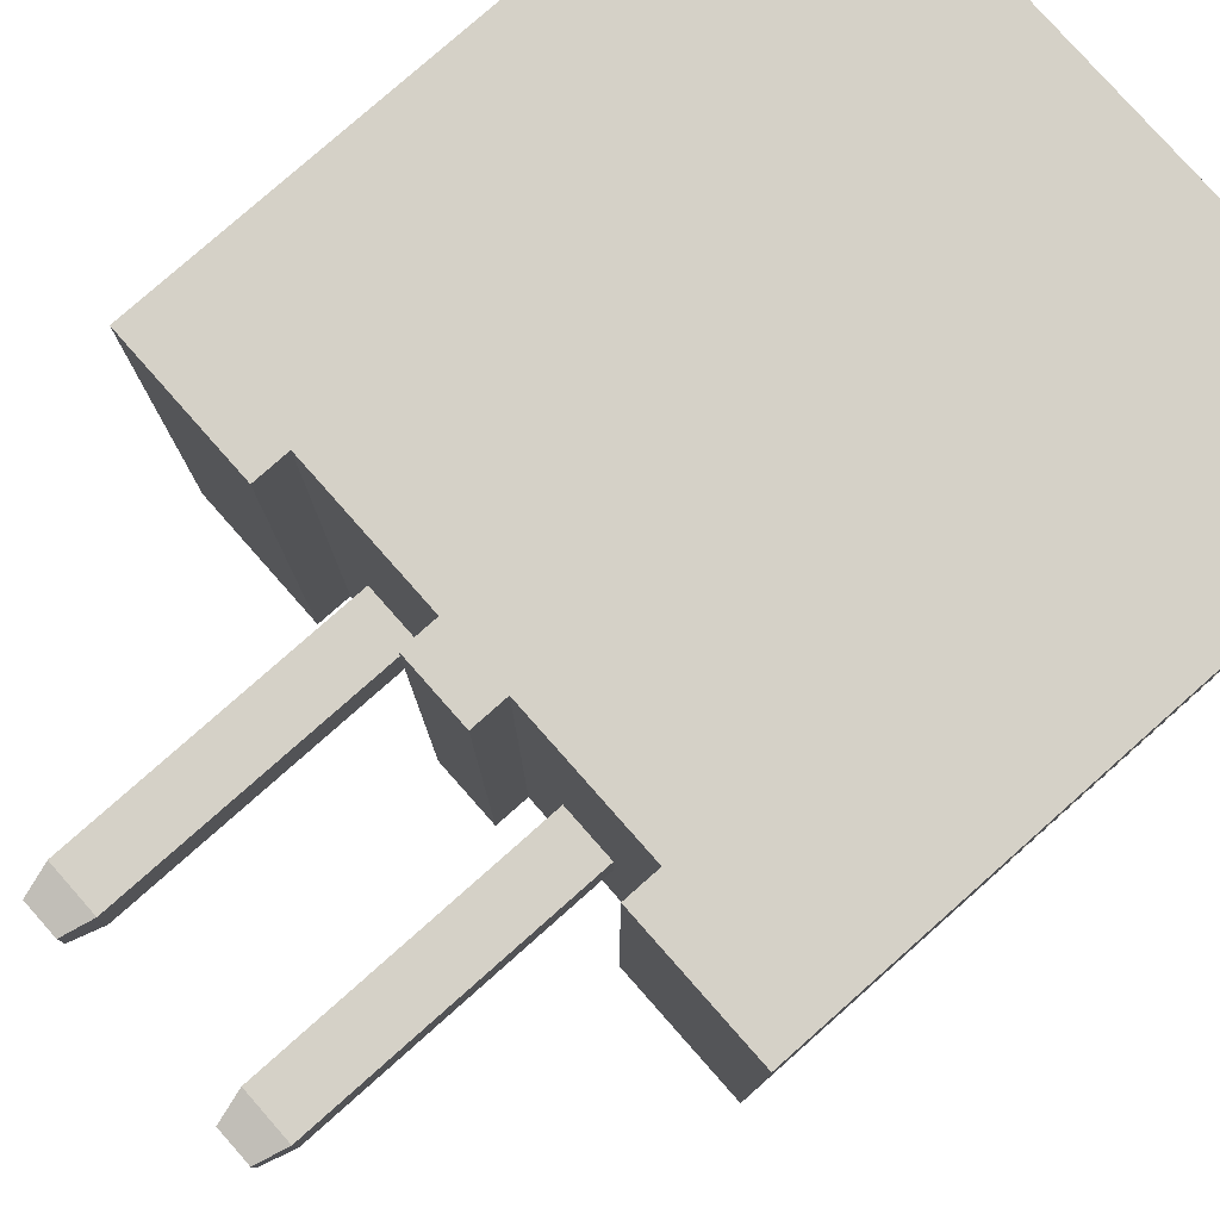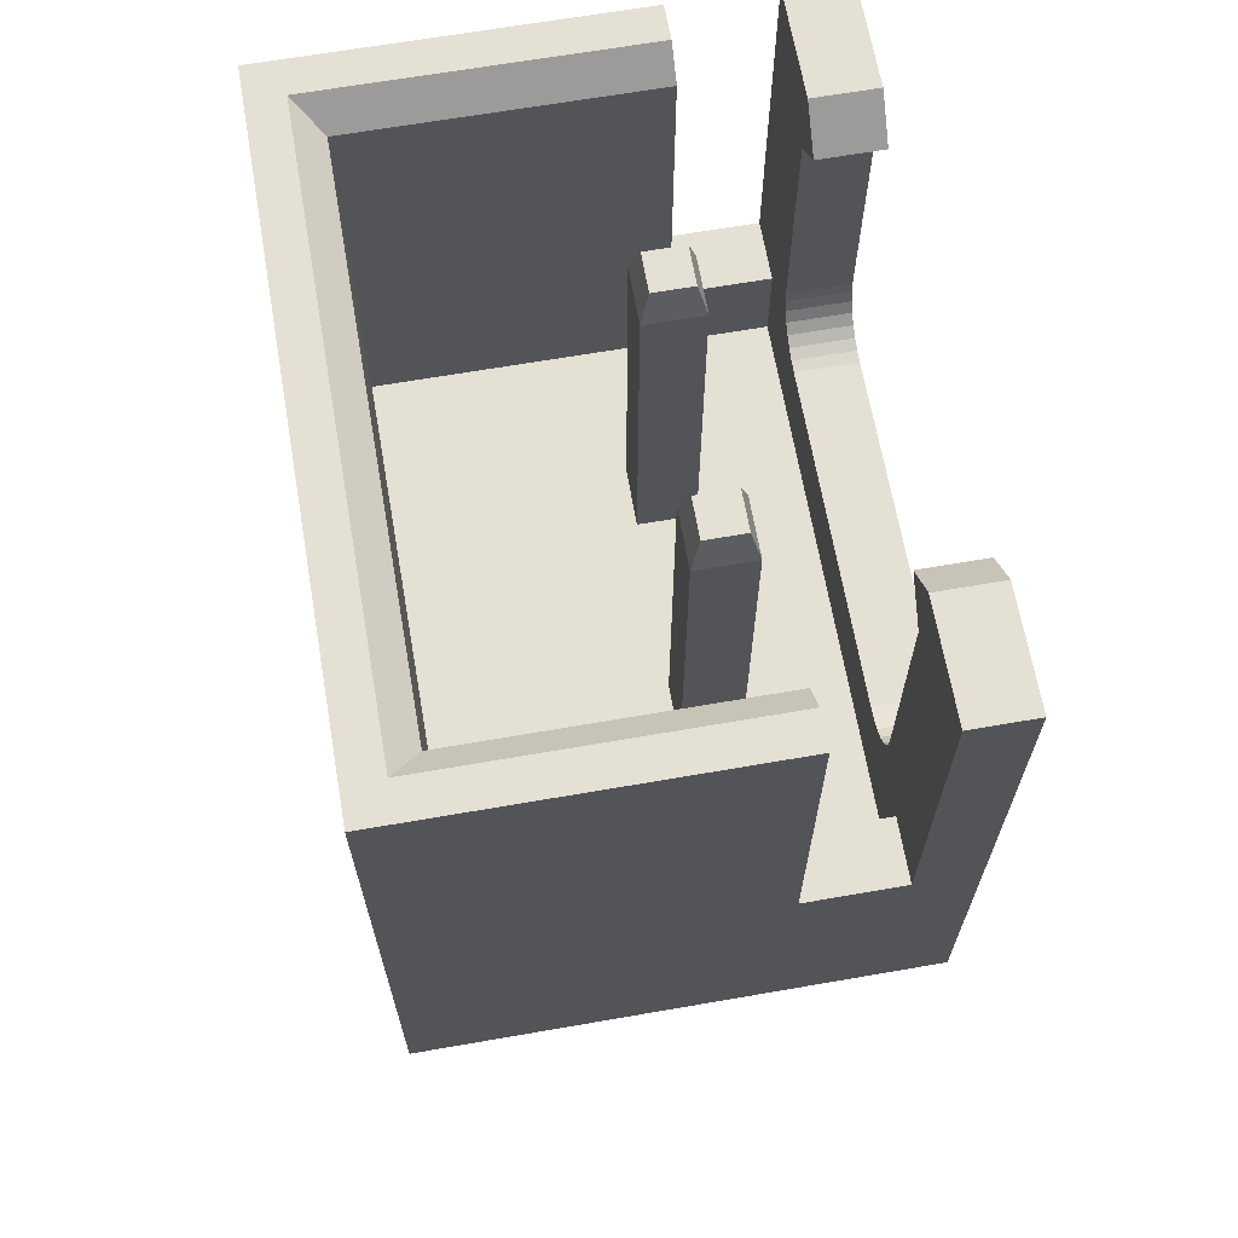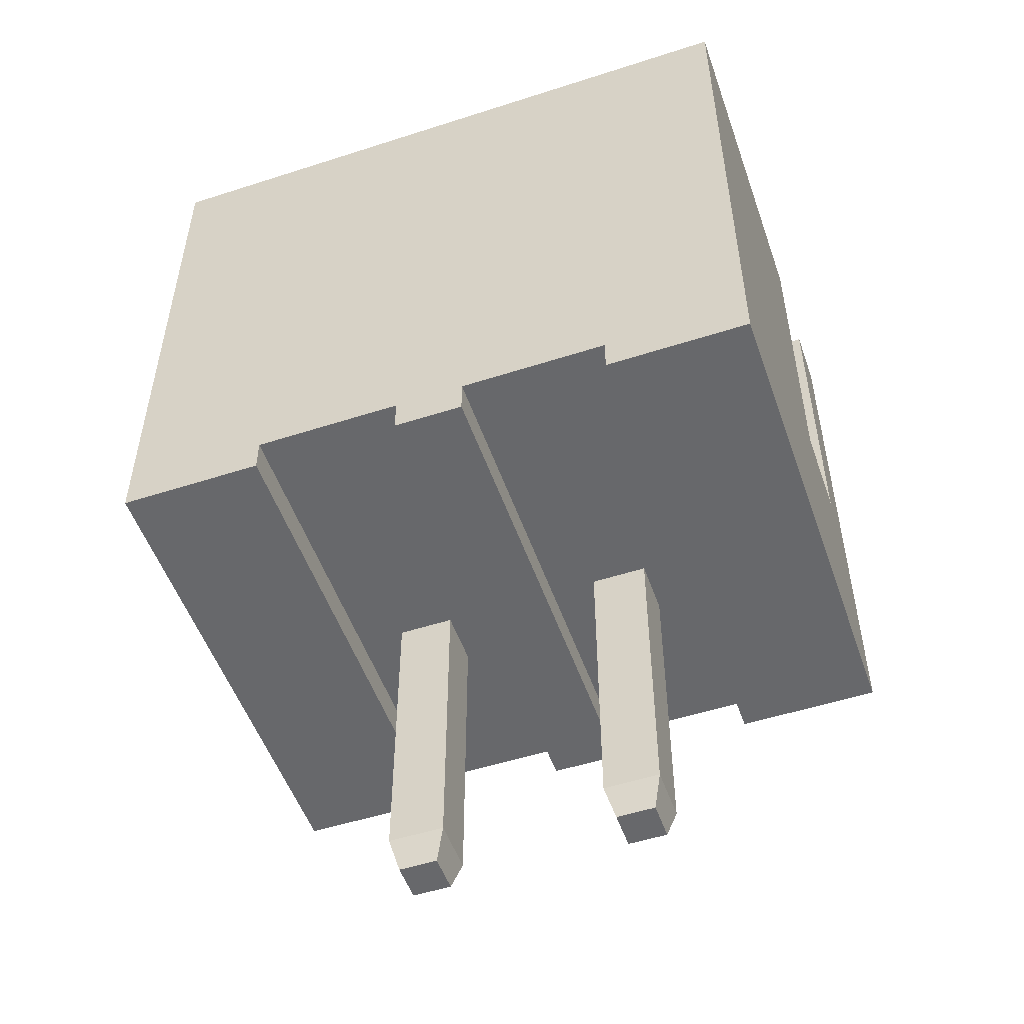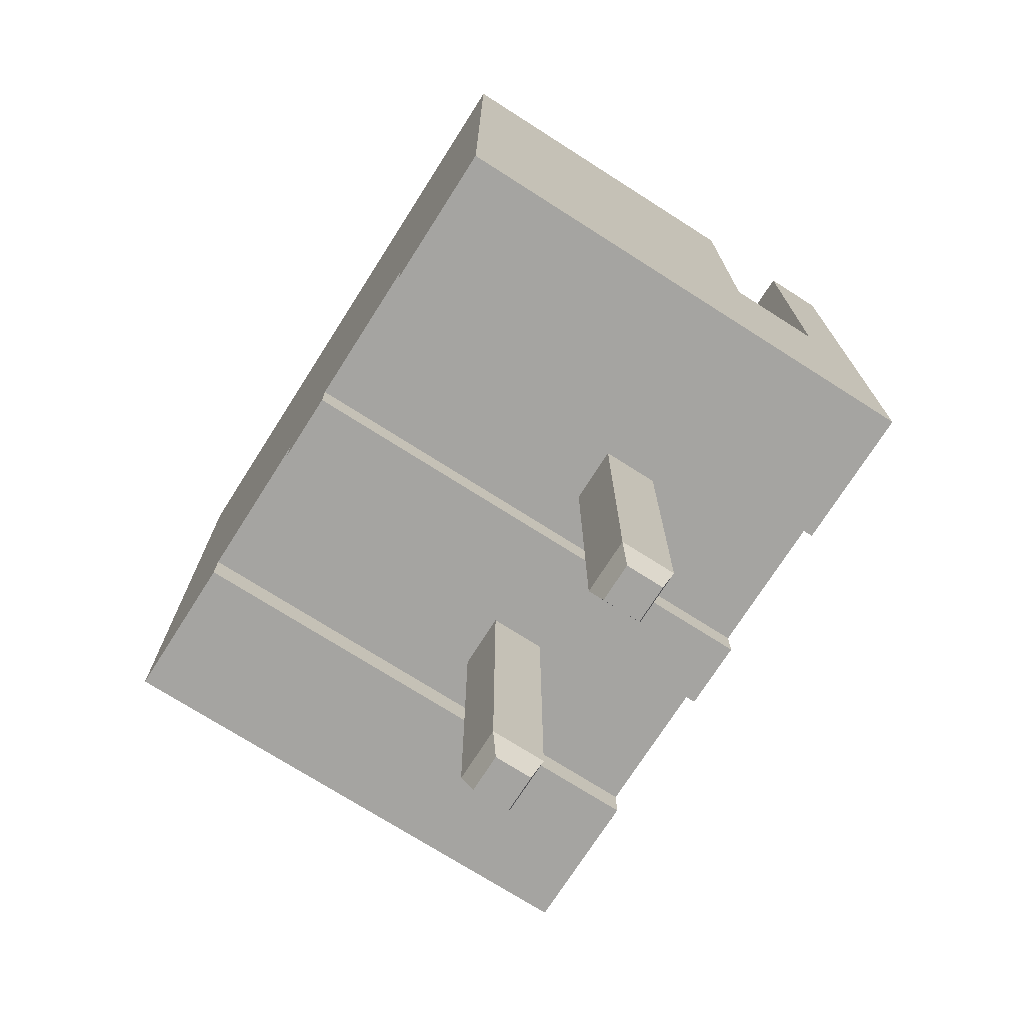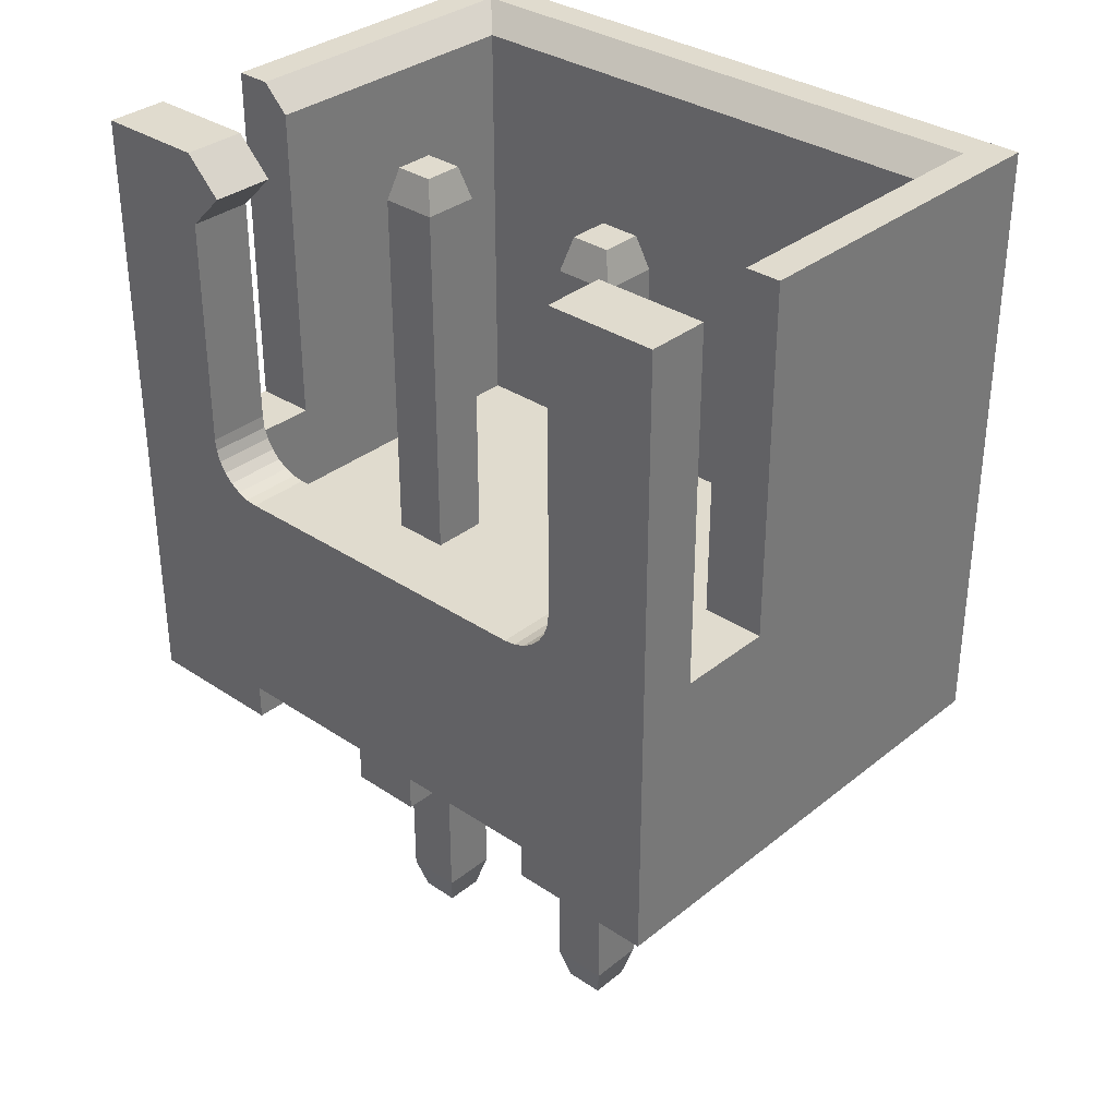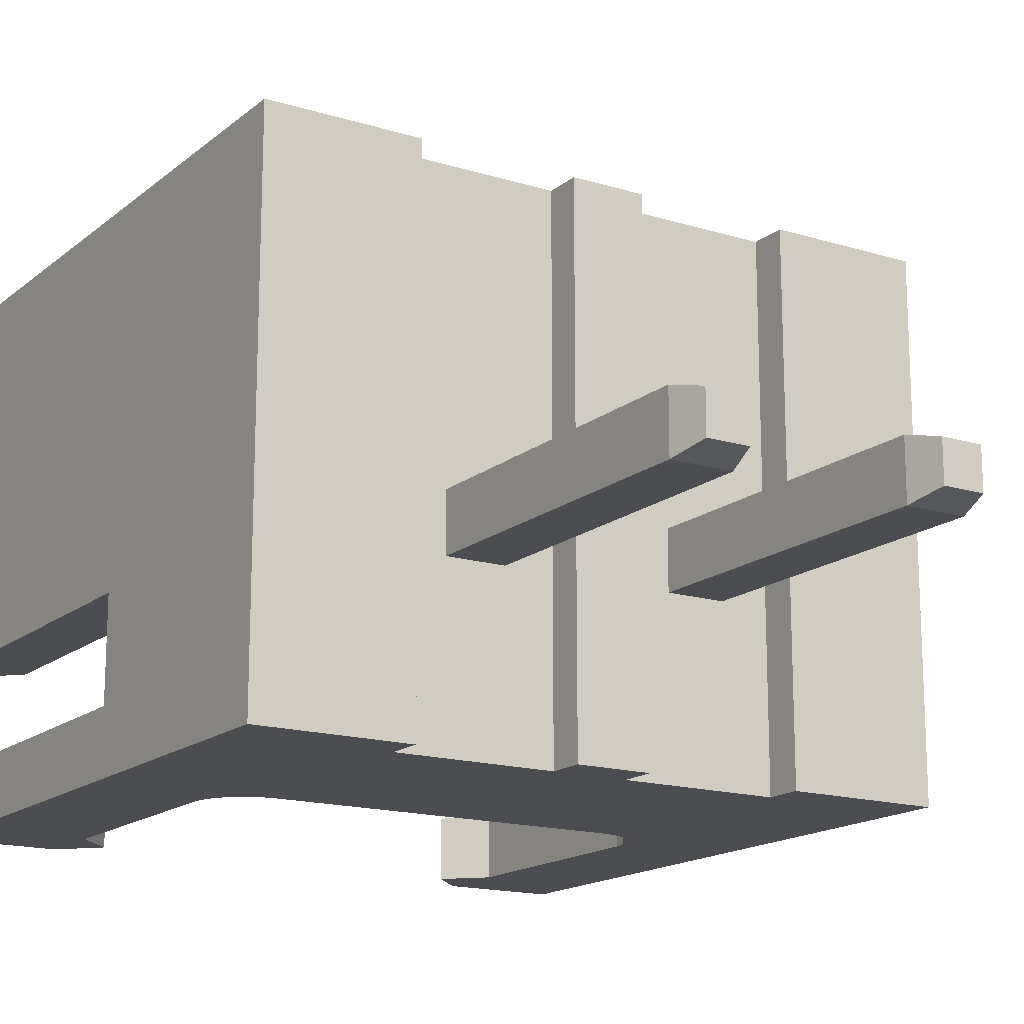
<metadata>
{"format":"obj","ext":"obj","renderer":"f3d","projection":"perspective","resolution":1024,"background":"white","views":[{"elev":79.2,"azim":-131.5,"up":"+Y"},{"elev":66.1,"azim":-99.9,"up":"+Z"},{"elev":-52.3,"azim":-160.8,"up":"+Z"},{"elev":-73.4,"azim":-122.5,"up":"+Z"},{"elev":33.4,"azim":42.5,"up":"+Z"},{"elev":-16.2,"azim":147.7,"up":"+Y"}]}
</metadata>
<code>
o DS1069-2_CWF-2
v -0.00367 -0.003374 0.000335
v 0.00367 -0.003374 0.000335
v -0.00367 -0.002022 0.000335
v 0.00367 -0.002022 0.000335
v -0.004577 -0.002022 0.000771
v -0.004393 -0.002022 0.000588
v -0.005892 -0.002022 0.000335
v -0.004715 -0.002022 0.000991
v -0.004173 -0.002022 0.000449
v -0.005892 -0.002022 -0.001597
v -0.003928 -0.002022 0.000364
v -0.004801 -0.002022 0.001236
v -0.007244 -0.002022 0.000335
v -0.00483 -0.002022 0.001494
v -0.007244 -0.002022 0.008062
v -0.00483 -0.002022 0.006516
v -0.00483 -0.002022 0.008062
v -0.004057 -0.002022 0.007289
v 0.005892 -0.002022 -0.001597
v 0.003928 -0.002022 0.000364
v 0.004173 -0.002022 0.000449
v 0.004393 -0.002022 0.000588
v 0.005892 -0.002022 0.000335
v 0.004577 -0.002022 0.000771
v 0.004715 -0.002022 0.000991
v 0.004801 -0.002022 0.001236
v 0.00483 -0.002022 0.001494
v 0.007244 -0.002022 0.000335
v 0.00483 -0.002022 0.006516
v 0.004057 -0.002022 0.007289
v 0.00483 -0.002022 0.008062
v 0.007244 -0.002022 0.008062
v 0.00483 -0.003374 0.008062
v 0.007244 -0.003374 0.008062
v 0.00483 -0.003374 0.006516
v 0.00483 -0.003374 0.001494
v 0.007244 -0.003374 -0.005461
v -0.004057 -0.003374 -0.004688
v -0.007244 -0.003374 -0.005461
v -0.004057 -0.003374 -0.005461
v 0.000773 -0.003374 -0.004688
v -0.000773 -0.003374 -0.004688
v -0.000773 -0.003374 -0.005461
v 0.000773 -0.003374 -0.005461
v -0.004393 -0.003374 0.000588
v -0.004577 -0.003374 0.000771
v -0.004173 -0.003374 0.000449
v -0.004715 -0.003374 0.000991
v -0.003928 -0.003374 0.000364
v -0.004801 -0.003374 0.001236
v -0.00483 -0.003374 0.001494
v -0.007244 -0.003374 0.008062
v -0.00483 -0.003374 0.006516
v 0.004057 -0.003374 -0.004688
v 0.004057 -0.003374 -0.005461
v -0.00483 -0.003374 0.008062
v -0.004057 -0.003374 0.007289
v 0.003928 -0.003374 0.000364
v 0.004173 -0.003374 0.000449
v 0.004393 -0.003374 0.000588
v 0.004577 -0.003374 0.000771
v 0.004715 -0.003374 0.000991
v 0.004801 -0.003374 0.001236
v 0.004057 -0.003374 0.007289
v 0.007244 0.000103 0.000335
v 0.007244 0.007734 -0.005461
v 0.007244 0.007734 0.008062
v 0.007244 0.000103 0.008062
v 0.005892 0.000103 0.000335
v 0.005892 0.006382 -0.001597
v 0.005892 0.006382 0.007482
v 0.005892 0.000103 0.007482
v -0.003033 0.001494 -0.001597
v -0.003033 0.000258 -0.001597
v -0.001797 0.000258 -0.001597
v -0.005892 0.006382 -0.001597
v -0.001797 0.001494 -0.001597
v 0.001797 0.001494 -0.001597
v 0.001797 0.000258 -0.001597
v 0.003033 0.000258 -0.001597
v 0.003033 0.001494 -0.001597
v -0.005892 0.000103 0.000335
v -0.005892 0.006382 0.007482
v -0.005892 0.000103 0.007482
v -0.007244 0.000103 0.000335
v -0.007244 0.007734 -0.005461
v -0.007244 0.007734 0.008062
v -0.007244 0.000103 0.008062
v -0.004057 0.007734 -0.005461
v -0.004057 0.007734 -0.004688
v -0.003033 0.000258 -0.004688
v -0.001797 0.000258 -0.004688
v -0.001797 0.001494 -0.004688
v -0.003033 0.001494 -0.004688
v -0.000773 0.007734 -0.004688
v -0.000773 0.007734 -0.005461
v 0.000773 0.007734 -0.005461
v 0.000773 0.007734 -0.004688
v 0.001797 0.000258 -0.004688
v 0.003033 0.000258 -0.004688
v 0.003033 0.001494 -0.004688
v 0.001797 0.001494 -0.004688
v 0.004057 0.007734 -0.004688
v 0.004057 0.007734 -0.005461
v 0.006472 0.000103 0.008062
v -0.006472 0.006961 0.008062
v -0.006472 0.000103 0.008062
v 0.006472 0.006961 0.008062
v 0.001797 0.001494 0.006375
v 0.003033 0.001494 0.006375
v 0.003033 0.000258 0.006375
v 0.001797 0.000258 0.006375
v -0.003033 0.001494 0.006375
v -0.001797 0.001494 0.006375
v -0.001797 0.000258 0.006375
v -0.003033 0.000258 0.006375
v -0.001797 0.001494 -0.0115
v -0.003033 0.001494 -0.0115
v -0.003033 0.000258 -0.0115
v -0.001797 0.000258 -0.0115
v 0.003033 0.001494 -0.0115
v 0.001797 0.001494 -0.0115
v 0.001797 0.000258 -0.0115
v 0.003033 0.000258 -0.0115
v 0.00199 0.001301 0.007096
v 0.00284 0.001301 0.007096
v 0.00284 0.000451 0.007096
v 0.00199 0.000451 0.007096
v -0.00284 0.001301 0.007096
v -0.00199 0.001301 0.007096
v -0.00199 0.000451 0.007096
v -0.00284 0.000451 0.007096
v -0.00284 0.001301 -0.01222
v -0.00199 0.001301 -0.01222
v -0.00284 0.000451 -0.01222
v -0.00199 0.000451 -0.01222
v 0.00199 0.001301 -0.01222
v 0.00284 0.001301 -0.01222
v 0.00199 0.000451 -0.01222
v 0.00284 0.000451 -0.01222
f 1 2 3
f 3 2 4
f 5 6 7
f 7 8 5
f 7 9 10
f 6 9 7
f 9 11 10
f 7 12 8
f 11 3 10
f 13 14 7
f 7 14 12
f 15 16 13
f 13 16 14
f 15 17 16
f 17 18 16
f 4 19 3
f 20 19 4
f 3 19 10
f 20 21 19
f 22 23 21
f 24 23 22
f 25 23 24
f 26 23 25
f 21 23 19
f 26 27 23
f 27 28 23
f 27 29 28
f 30 31 29
f 31 32 29
f 29 32 28
f 32 31 33
f 32 33 34
f 34 35 36
f 34 33 35
f 34 36 37
f 38 39 40
f 41 42 43
f 41 43 44
f 45 39 38
f 46 39 45
f 47 45 38
f 48 39 46
f 49 47 38
f 50 39 48
f 51 39 50
f 1 38 42
f 1 49 38
f 52 39 51
f 53 52 51
f 37 54 55
f 56 53 57
f 56 52 53
f 2 41 54
f 2 42 41
f 2 1 42
f 58 2 54
f 59 58 54
f 60 54 37
f 60 59 54
f 61 60 37
f 62 61 37
f 63 62 37
f 36 63 37
f 33 64 35
f 30 33 31
f 64 33 30
f 29 64 30
f 35 64 29
f 27 35 29
f 36 35 27
f 2 58 4
f 4 58 20
f 20 59 21
f 58 59 20
f 21 60 22
f 59 60 21
f 22 61 24
f 60 61 22
f 24 62 25
f 61 62 24
f 25 63 26
f 62 63 25
f 26 36 27
f 63 36 26
f 51 50 14
f 14 50 12
f 12 48 8
f 50 48 12
f 8 46 5
f 48 46 8
f 5 45 6
f 46 45 5
f 6 47 9
f 45 47 6
f 9 49 11
f 47 49 9
f 11 1 3
f 49 1 11
f 37 65 28
f 37 66 65
f 28 34 37
f 28 32 34
f 65 67 68
f 66 67 65
f 65 23 28
f 69 23 65
f 69 19 23
f 70 19 69
f 71 69 72
f 71 70 69
f 73 10 74
f 75 74 10
f 76 73 77
f 76 10 73
f 78 77 75
f 78 75 79
f 19 80 79
f 19 79 75
f 19 75 10
f 81 80 19
f 70 78 81
f 70 76 77
f 70 77 78
f 70 81 19
f 10 82 7
f 10 76 82
f 82 83 84
f 76 83 82
f 82 13 7
f 85 13 82
f 85 39 13
f 86 39 85
f 52 13 39
f 15 13 52
f 87 85 88
f 87 86 85
f 17 15 52
f 17 52 56
f 17 57 18
f 56 57 17
f 18 53 16
f 57 53 18
f 16 51 14
f 53 51 16
f 39 89 40
f 86 89 39
f 38 89 90
f 40 89 38
f 91 42 38
f 91 92 42
f 93 42 92
f 94 91 38
f 90 93 94
f 90 95 93
f 95 42 93
f 38 90 94
f 96 43 95
f 95 43 42
f 43 97 44
f 96 97 43
f 41 97 98
f 44 97 41
f 99 54 41
f 99 100 54
f 101 54 100
f 102 99 41
f 98 101 102
f 98 103 101
f 41 98 102
f 103 54 101
f 103 55 54
f 104 55 103
f 104 66 55
f 55 66 37
f 105 72 68
f 72 65 68
f 72 69 65
f 103 66 104
f 95 98 97
f 95 97 96
f 67 103 98
f 67 66 103
f 67 98 95
f 86 90 89
f 87 95 90
f 87 67 95
f 87 90 86
f 106 88 107
f 87 88 106
f 108 105 68
f 67 108 68
f 67 87 106
f 67 106 108
f 71 105 108
f 71 72 105
f 70 83 76
f 71 83 70
f 107 83 106
f 84 83 107
f 107 88 84
f 84 85 82
f 88 85 84
f 83 108 106
f 83 71 108
f 109 110 81
f 109 81 78
f 110 111 80
f 110 80 81
f 111 112 79
f 111 79 80
f 112 109 78
f 112 78 79
f 113 114 77
f 113 77 73
f 114 115 75
f 114 75 77
f 115 116 74
f 115 74 75
f 116 113 73
f 116 73 74
f 94 117 118
f 94 93 117
f 91 118 119
f 91 94 118
f 92 119 120
f 92 91 119
f 93 120 117
f 93 92 120
f 102 121 122
f 102 101 121
f 99 122 123
f 99 102 122
f 100 123 124
f 100 99 123
f 101 124 121
f 101 100 124
f 125 110 109
f 125 126 110
f 126 111 110
f 126 127 111
f 127 112 111
f 127 128 112
f 128 109 112
f 128 125 109
f 129 114 113
f 129 130 114
f 130 115 114
f 130 131 115
f 131 116 115
f 131 132 116
f 132 113 116
f 132 129 113
f 117 133 118
f 134 133 117
f 118 135 119
f 133 135 118
f 119 136 120
f 135 136 119
f 120 134 117
f 136 134 120
f 121 137 122
f 138 137 121
f 122 139 123
f 137 139 122
f 123 140 124
f 139 140 123
f 124 138 121
f 140 138 124
f 126 125 128
f 126 128 127
f 130 129 132
f 130 132 131
f 133 134 135
f 135 134 136
f 137 138 139
f 139 138 140

</code>
